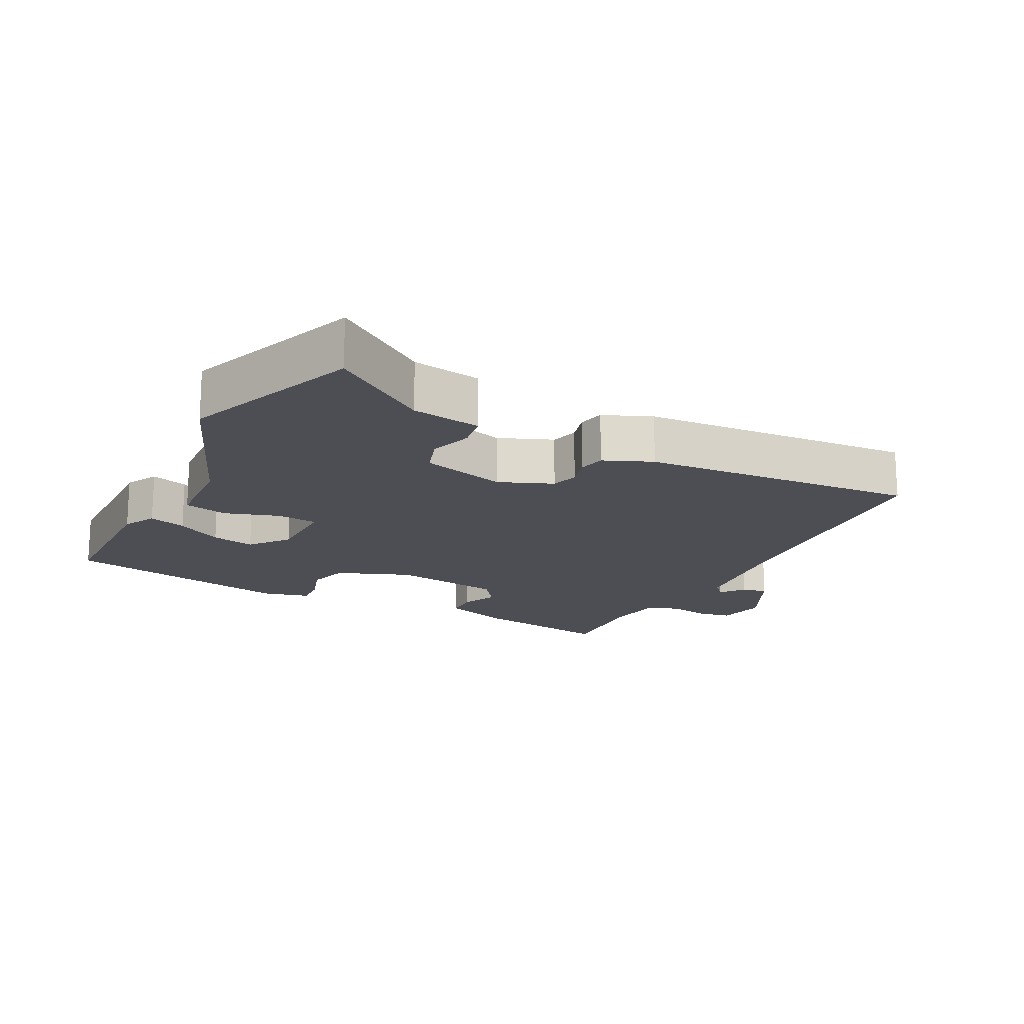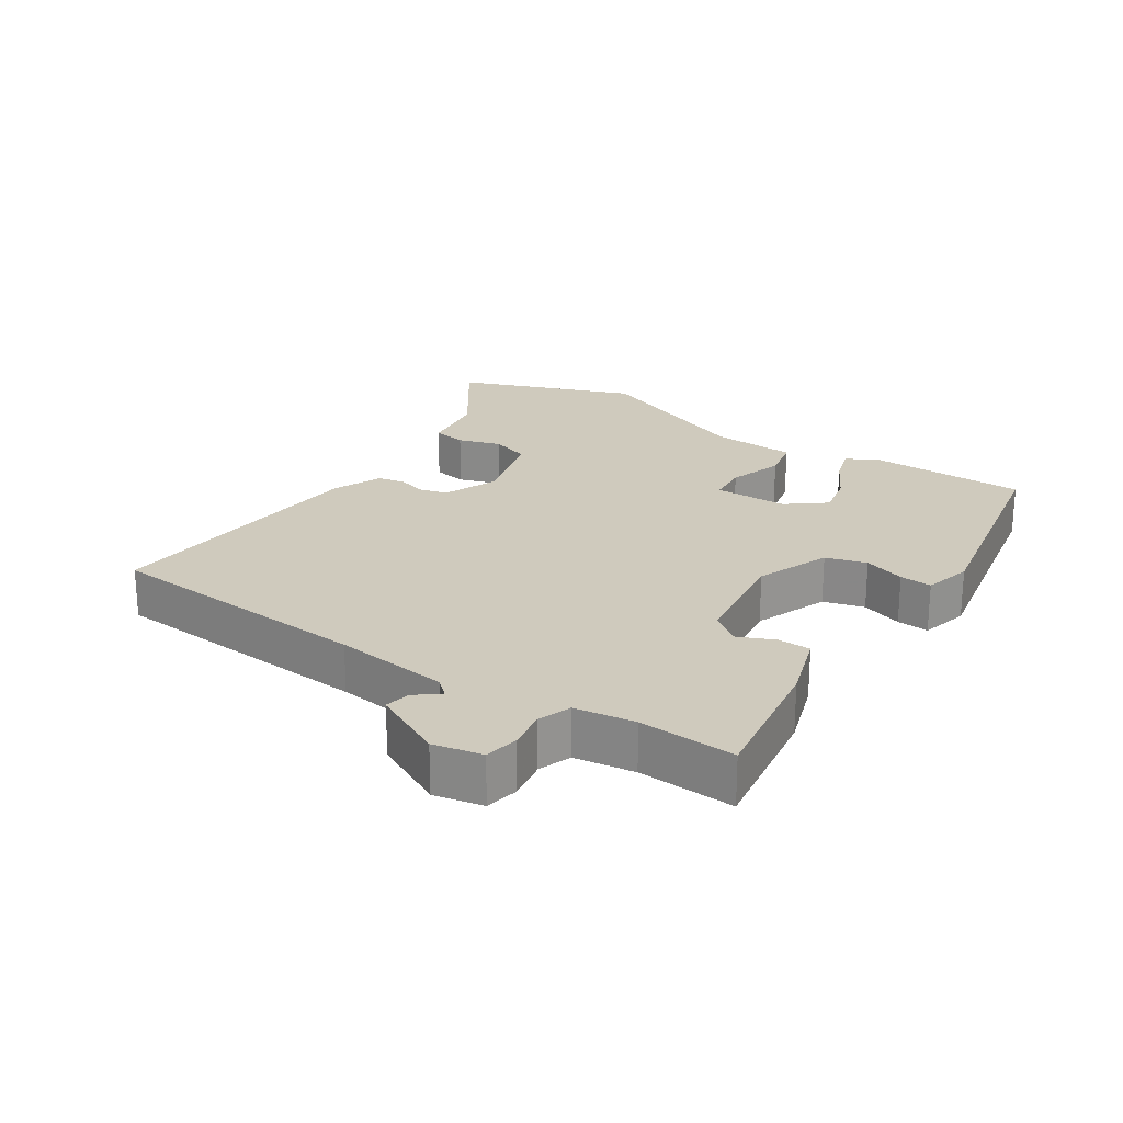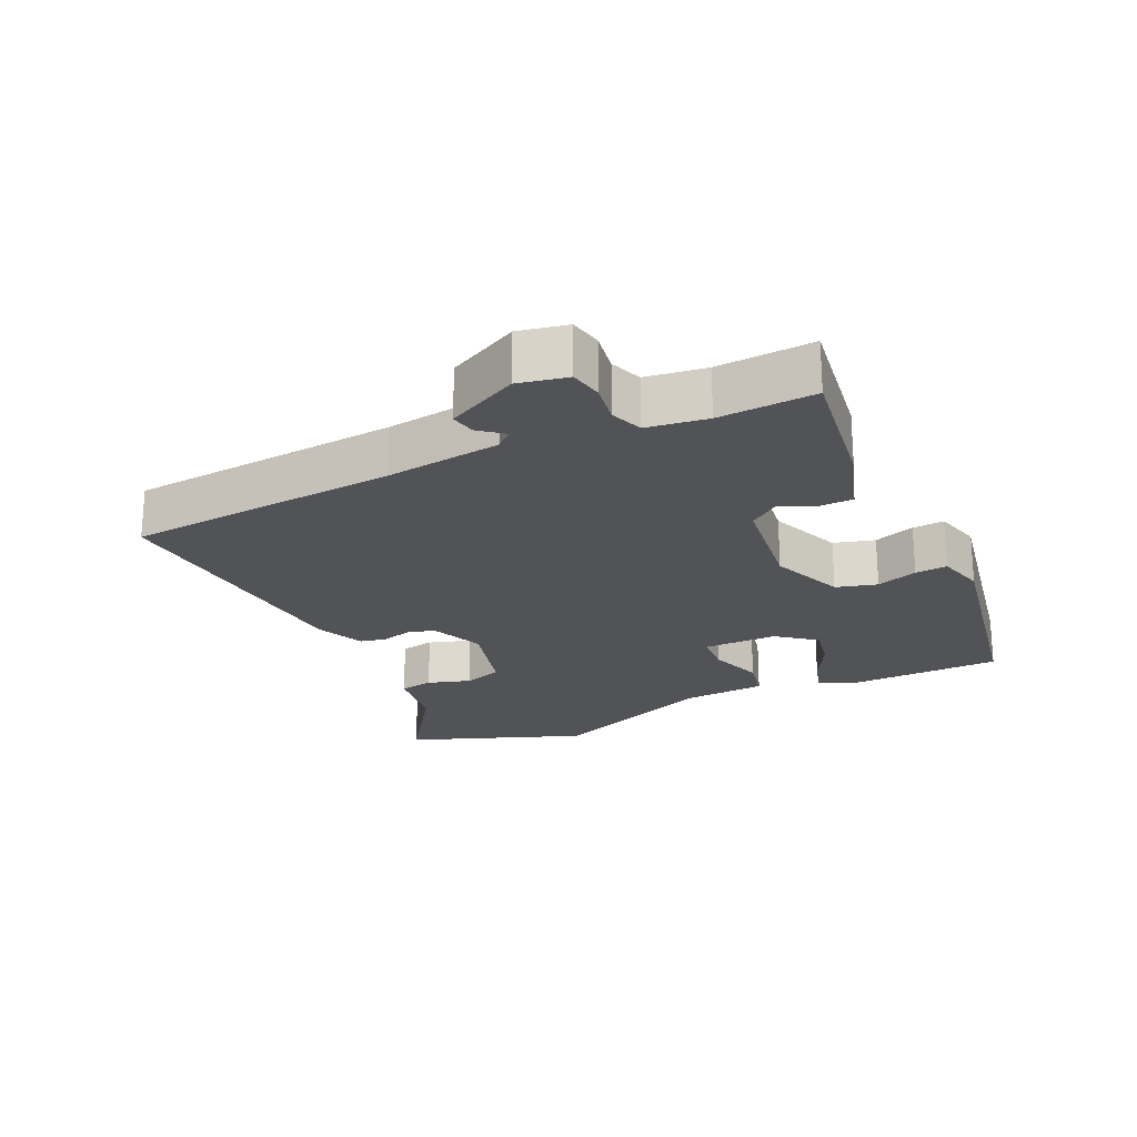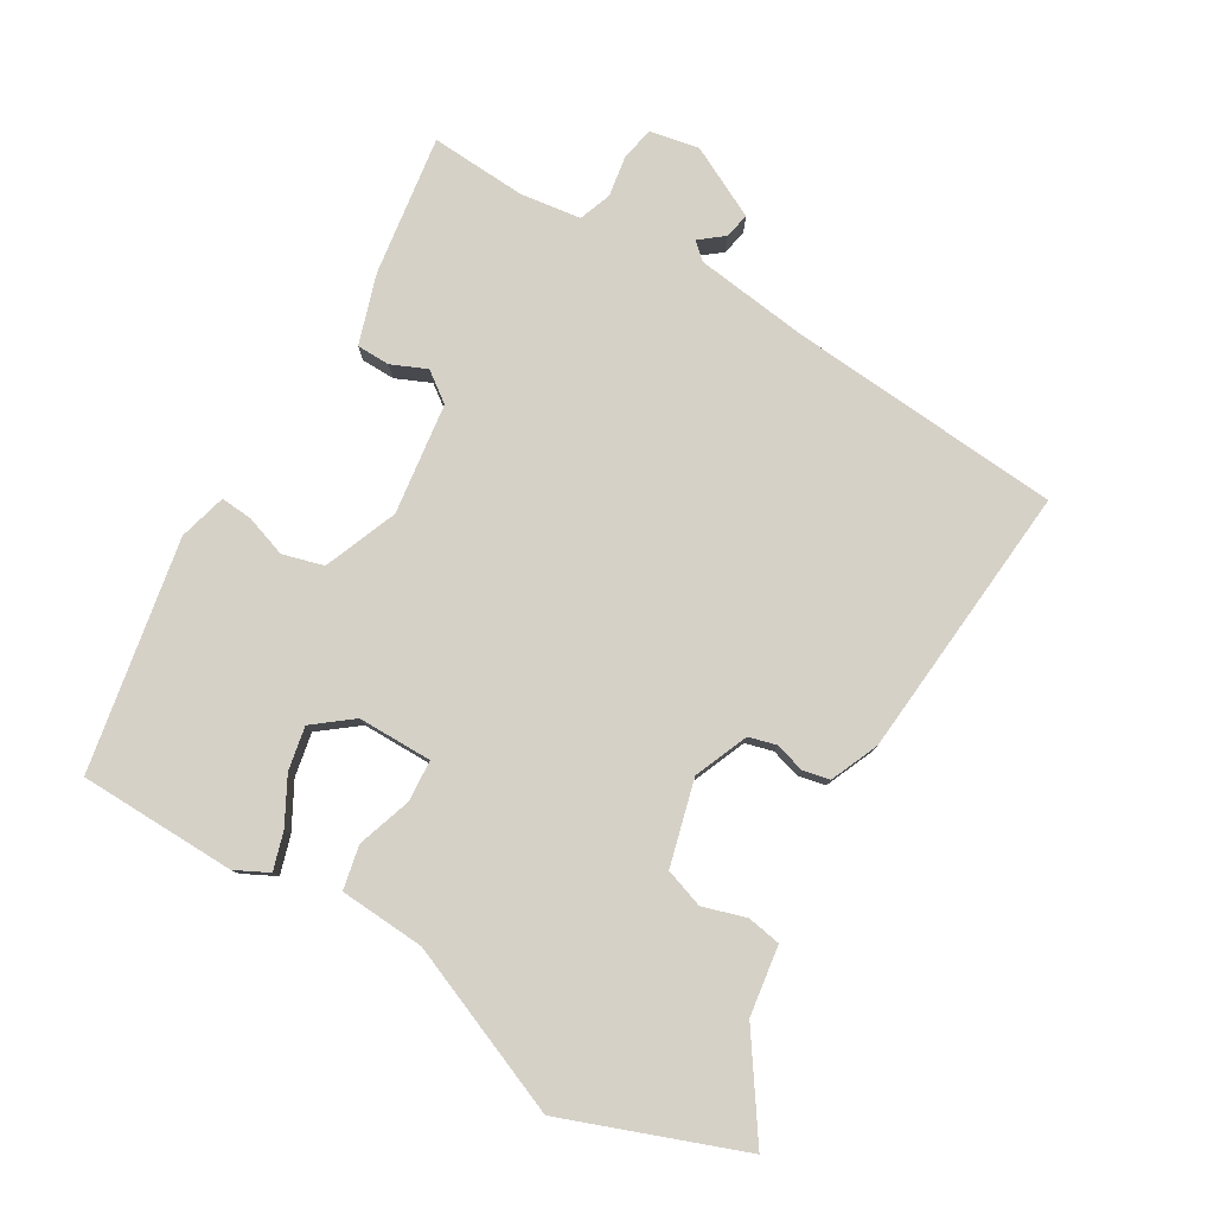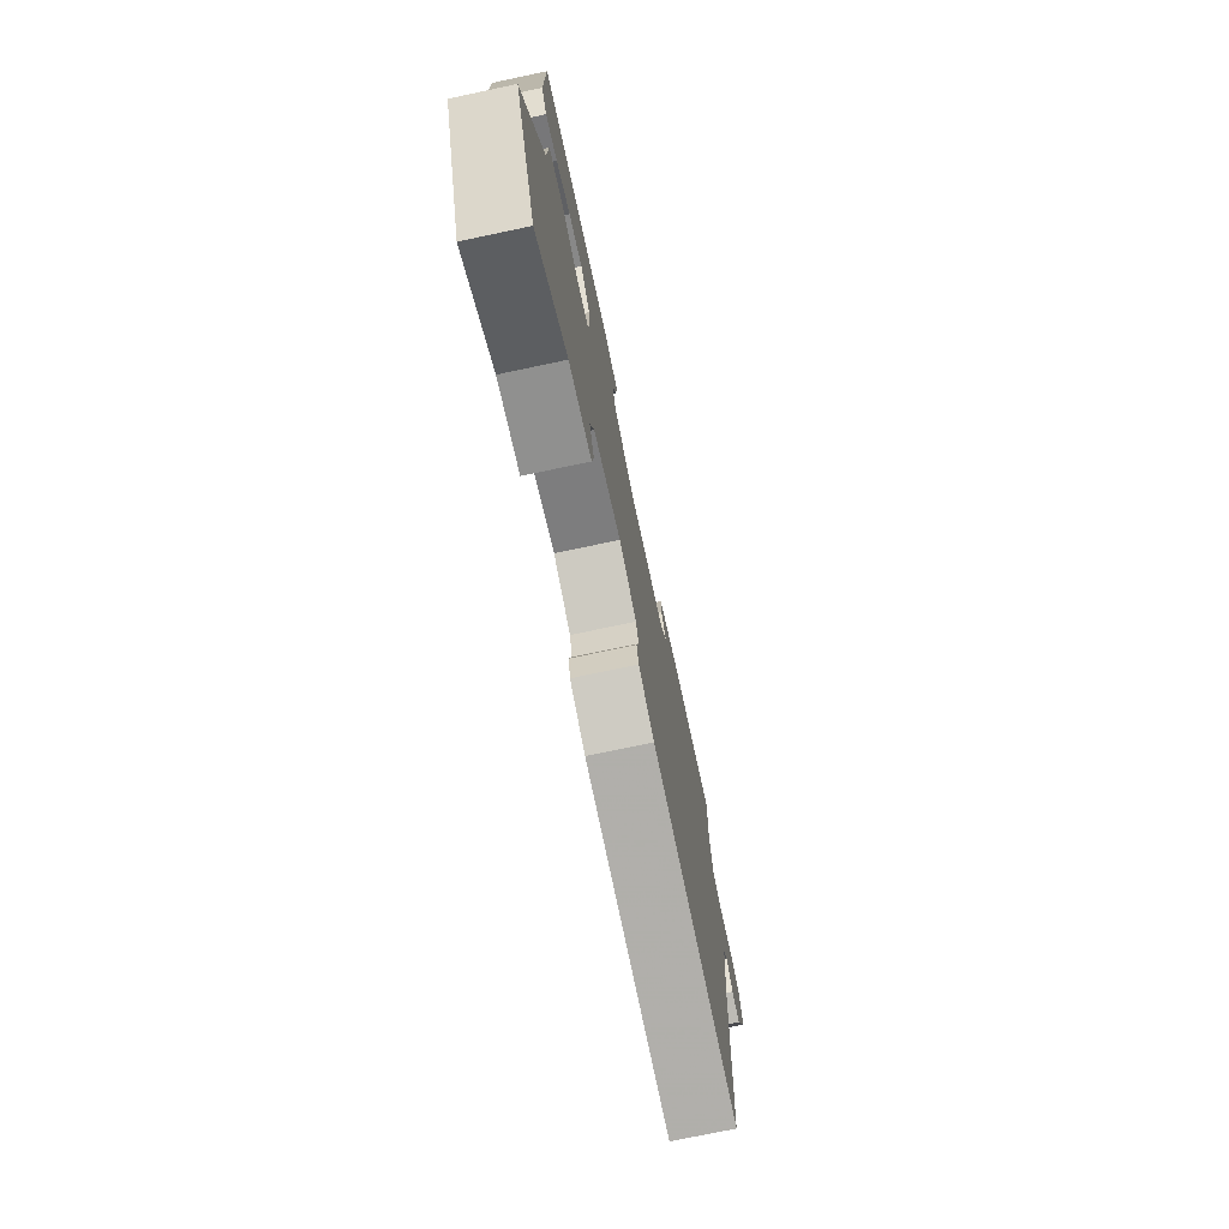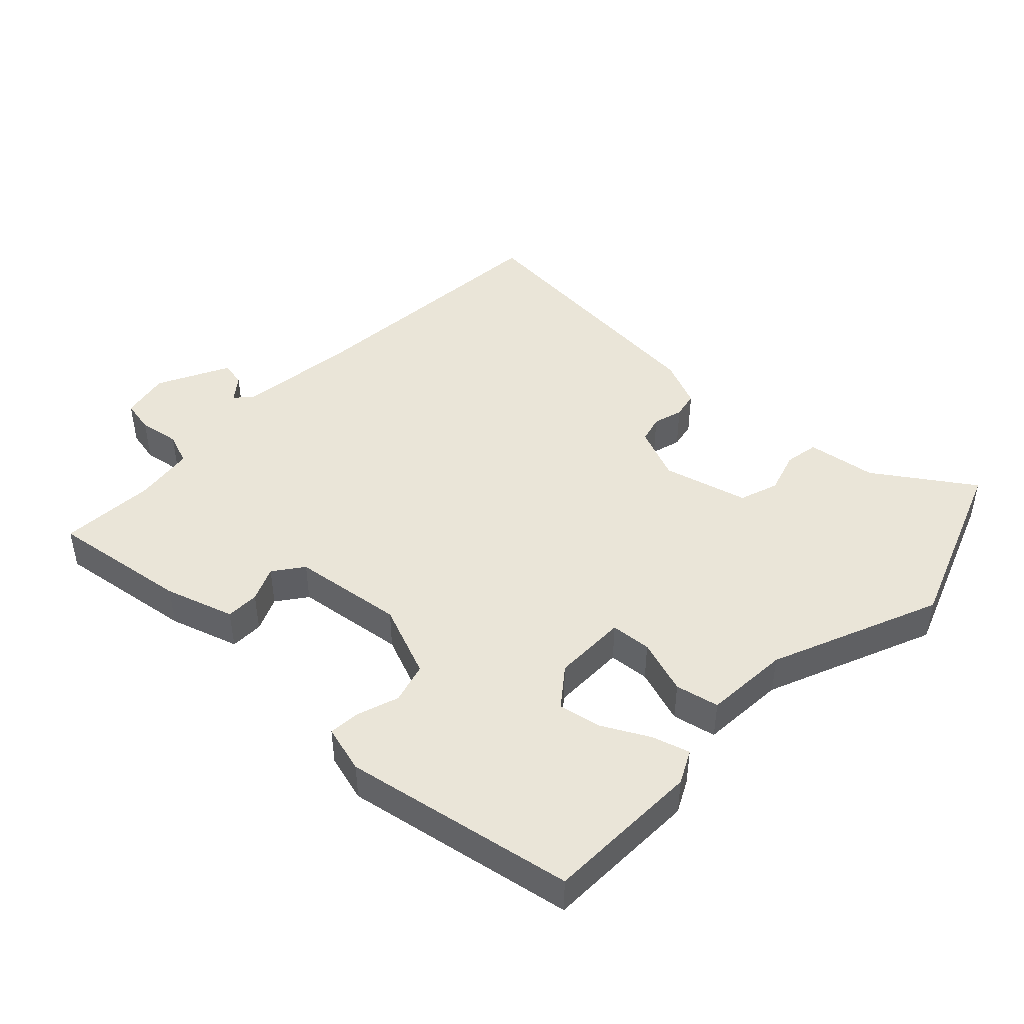
<metadata>
{"format":"obj","ext":"obj","renderer":"f3d","projection":"perspective","resolution":1024,"background":"white","views":[{"elev":-17.3,"azim":153.2,"up":"+Y"},{"elev":23.0,"azim":-55.8,"up":"+Y"},{"elev":-22.3,"azim":-63.9,"up":"+Y"},{"elev":79.6,"azim":121.6,"up":"+Y"},{"elev":-74.4,"azim":101.9,"up":"+Z"},{"elev":45.4,"azim":44.8,"up":"+Y"}]}
</metadata>
<code>
v 0.561 0.07 -0.346
v 0.457 0.07 -0.61
v 0.314 0.07 -0.509
v 0.21 0.07 -0.492
v 0.202 0.07 -0.441
v 0.223 0.07 -0.377
v 0.204 0.07 -0.318
v 0.077 0.07 -0.282
v -0.004 0.07 -0.314
v -0.016 0.07 -0.355
v -0.004 0.07 -0.4
v -0.013 0.07 -0.44
v -0.086 0.07 -0.47
v -0.5 0.07 -0.498
v -0.525 0.07 -0.091
v -0.544 0.07 0.082
v -0.566 0.07 0.107
v -0.595 0.07 0.072
v -0.633 0.07 0.065
v -0.685 0.07 0.173
v -0.669 0.07 0.246
v -0.619 0.07 0.255
v -0.558 0.07 0.244
v -0.509 0.07 0.261
v -0.495 0.07 0.351
v -0.501 0.07 0.495
v -0.292 0.07 0.461
v -0.189 0.07 0.426
v -0.189 0.07 0.376
v -0.213 0.07 0.324
v -0.181 0.07 0.279
v -0.015 0.07 0.254
v 0.096 0.07 0.296
v 0.114 0.07 0.357
v 0.094 0.07 0.419
v 0.091 0.07 0.467
v 0.163 0.07 0.485
v 0.508 0.07 0.415
v 0.509 0.07 0.179
v 0.483 0.07 0.13
v 0.427 0.07 0.148
v 0.359 0.07 0.186
v 0.294 0.07 0.2
v 0.248 0.07 0.143
v 0.246 0.07 0.032
v 0.307 0.07 0.026
v 0.39 0.07 0.052
v 0.455 0.07 0.037
v 0.461 0.07 -0.091
v 0.561 0 -0.346
v 0.457 0 -0.61
v 0.314 0 -0.509
v 0.21 0 -0.492
v 0.202 0 -0.441
v 0.223 0 -0.377
v 0.204 0 -0.318
v 0.077 0 -0.282
v -0.004 0 -0.314
v -0.016 0 -0.355
v -0.004 0 -0.4
v -0.013 0 -0.44
v -0.086 0 -0.47
v -0.5 0 -0.498
v -0.525 0 -0.091
v -0.544 0 0.082
v -0.566 0 0.107
v -0.595 0 0.072
v -0.633 0 0.065
v -0.685 0 0.173
v -0.669 0 0.246
v -0.619 0 0.255
v -0.558 0 0.244
v -0.509 0 0.261
v -0.495 0 0.351
v -0.501 0 0.495
v -0.292 0 0.461
v -0.189 0 0.426
v -0.189 0 0.376
v -0.213 0 0.324
v -0.181 0 0.279
v -0.015 0 0.254
v 0.096 0 0.296
v 0.114 0 0.357
v 0.094 0 0.419
v 0.091 0 0.467
v 0.163 0 0.485
v 0.508 0 0.415
v 0.509 0 0.179
v 0.483 0 0.13
v 0.427 0 0.148
v 0.359 0 0.186
v 0.294 0 0.2
v 0.248 0 0.143
v 0.246 0 0.032
v 0.307 0 0.026
v 0.39 0 0.052
v 0.455 0 0.037
v 0.461 0 -0.091
f 46 47 48 49
f 45 46 49 1
f 39 40 41 42
f 39 42 43
f 38 39 43
f 37 38 43
f 34 35 36 37
f 33 34 37 43
f 32 33 43 44
f 27 28 29 30
f 25 26 27 30
f 24 25 30 31
f 23 24 31 32
f 21 22 23
f 20 21 23
f 17 18 19 20
f 17 20 23 32
f 12 13 14 15
f 10 11 12 15
f 9 10 15 16
f 8 9 16 17
f 3 4 5 6
f 3 6 7
f 45 1 2 3
f 45 3 7
f 17 32 44 45
f 7 8 17 45
f 98 97 96 95
f 50 98 95 94
f 91 90 89 88
f 92 91 88
f 92 88 87
f 92 87 86
f 86 85 84 83
f 92 86 83 82
f 93 92 82 81
f 79 78 77 76
f 79 76 75 74
f 80 79 74 73
f 81 80 73 72
f 72 71 70
f 72 70 69
f 69 68 67 66
f 81 72 69 66
f 64 63 62 61
f 64 61 60 59
f 65 64 59 58
f 66 65 58 57
f 55 54 53 52
f 56 55 52
f 52 51 50 94
f 56 52 94
f 94 93 81 66
f 94 66 57 56
f 1 50 51 2
f 2 51 52 3
f 3 52 53 4
f 4 53 54 5
f 5 54 55 6
f 6 55 56 7
f 7 56 57 8
f 8 57 58 9
f 9 58 59 10
f 10 59 60 11
f 11 60 61 12
f 12 61 62 13
f 13 62 63 14
f 14 63 64 15
f 15 64 65 16
f 16 65 66 17
f 17 66 67 18
f 18 67 68 19
f 19 68 69 20
f 20 69 70 21
f 21 70 71 22
f 22 71 72 23
f 23 72 73 24
f 24 73 74 25
f 25 74 75 26
f 26 75 76 27
f 27 76 77 28
f 28 77 78 29
f 29 78 79 30
f 30 79 80 31
f 31 80 81 32
f 32 81 82 33
f 33 82 83 34
f 34 83 84 35
f 35 84 85 36
f 36 85 86 37
f 37 86 87 38
f 38 87 88 39
f 39 88 89 40
f 40 89 90 41
f 41 90 91 42
f 42 91 92 43
f 43 92 93 44
f 44 93 94 45
f 45 94 95 46
f 46 95 96 47
f 47 96 97 48
f 48 97 98 49
f 49 98 50 1

</code>
